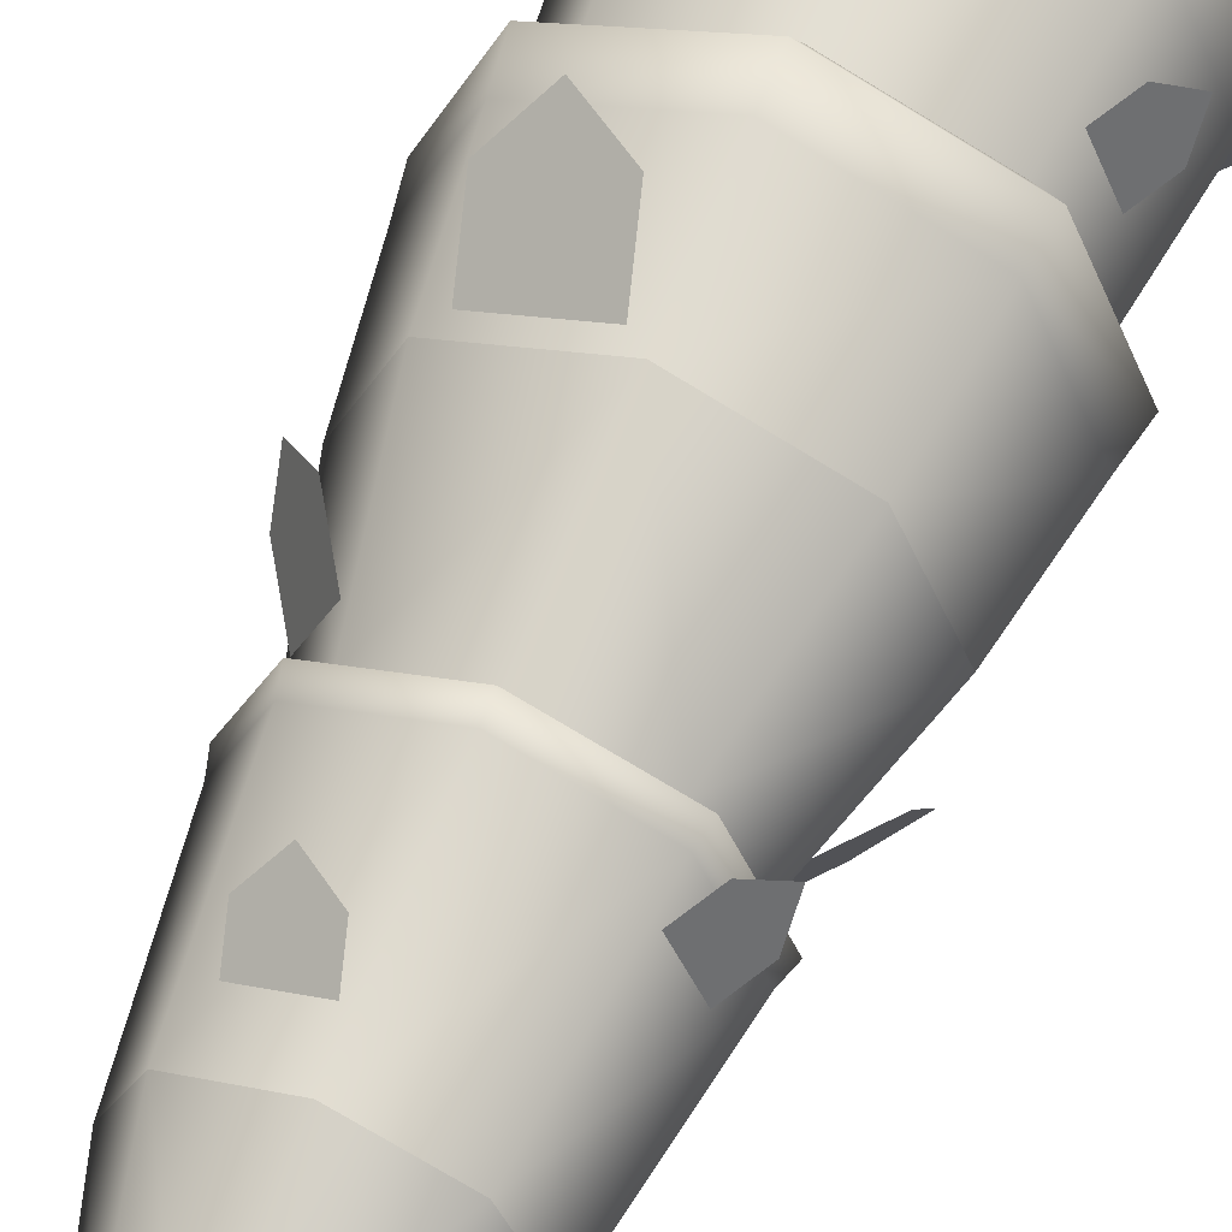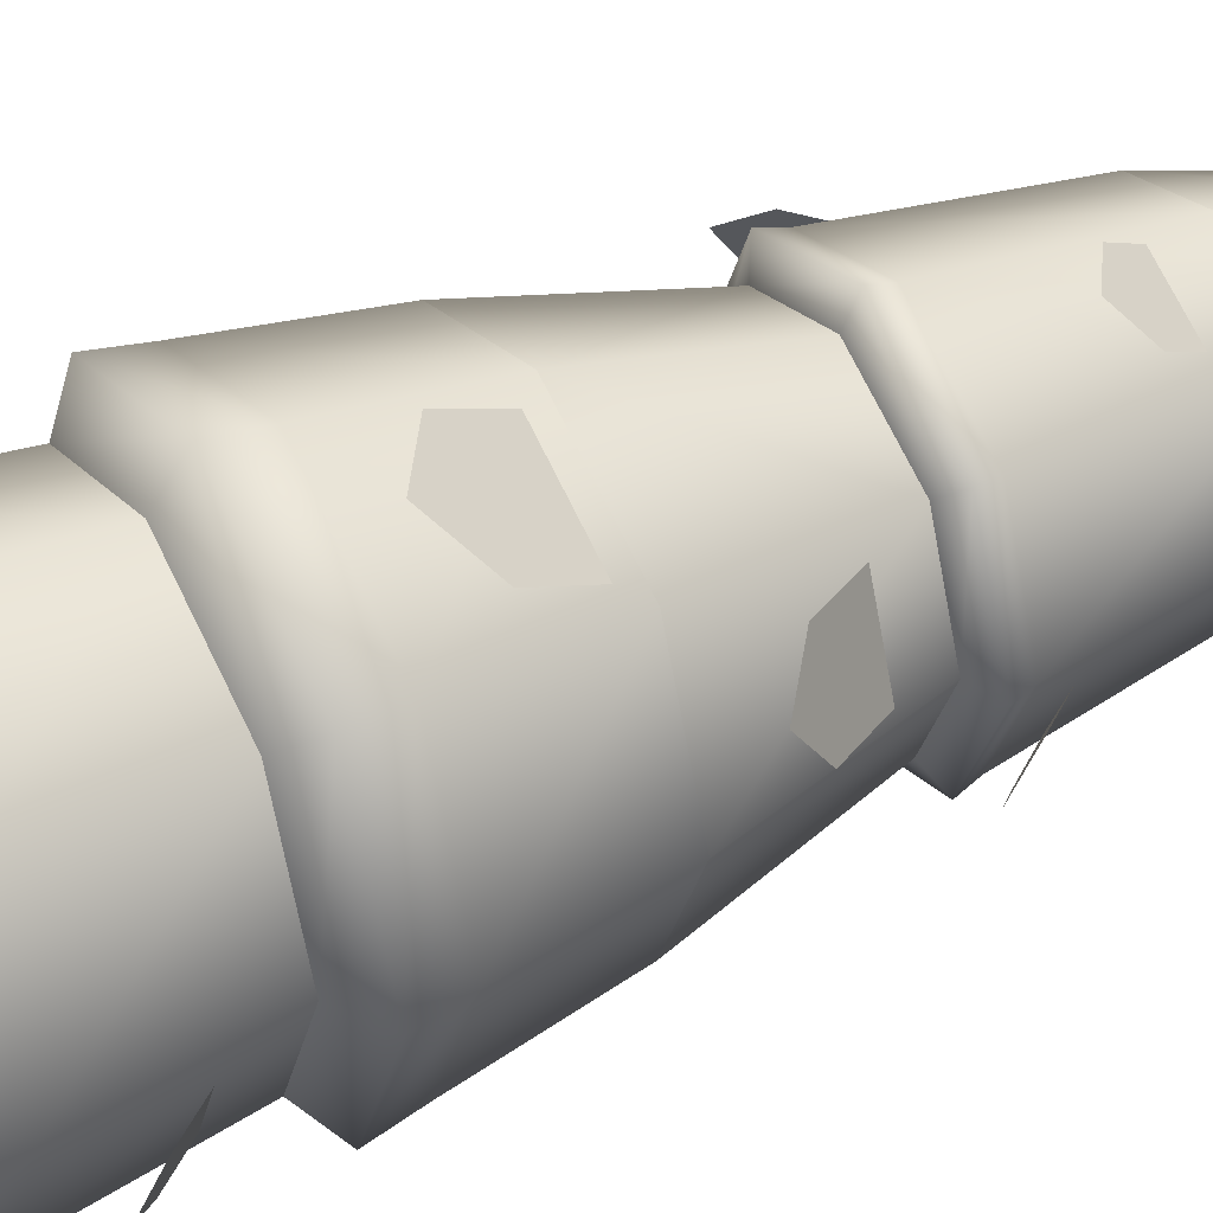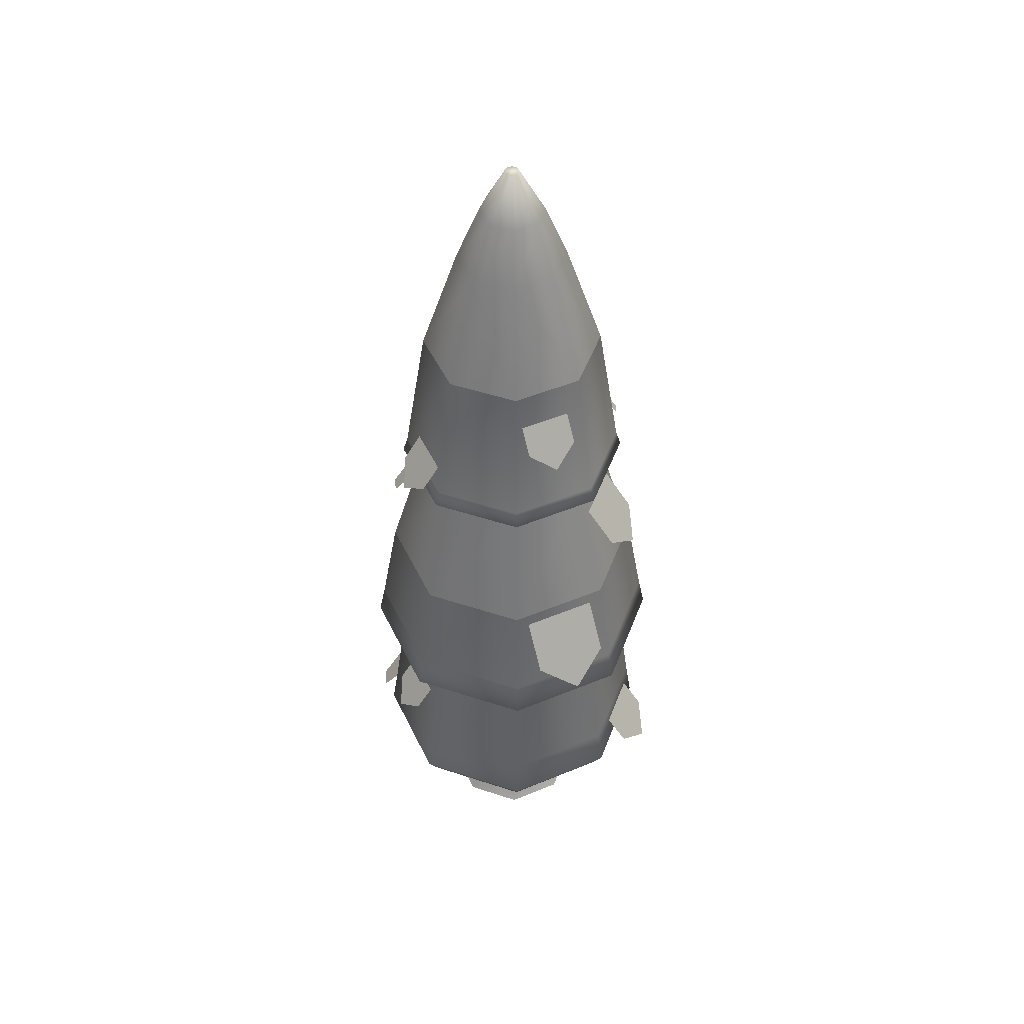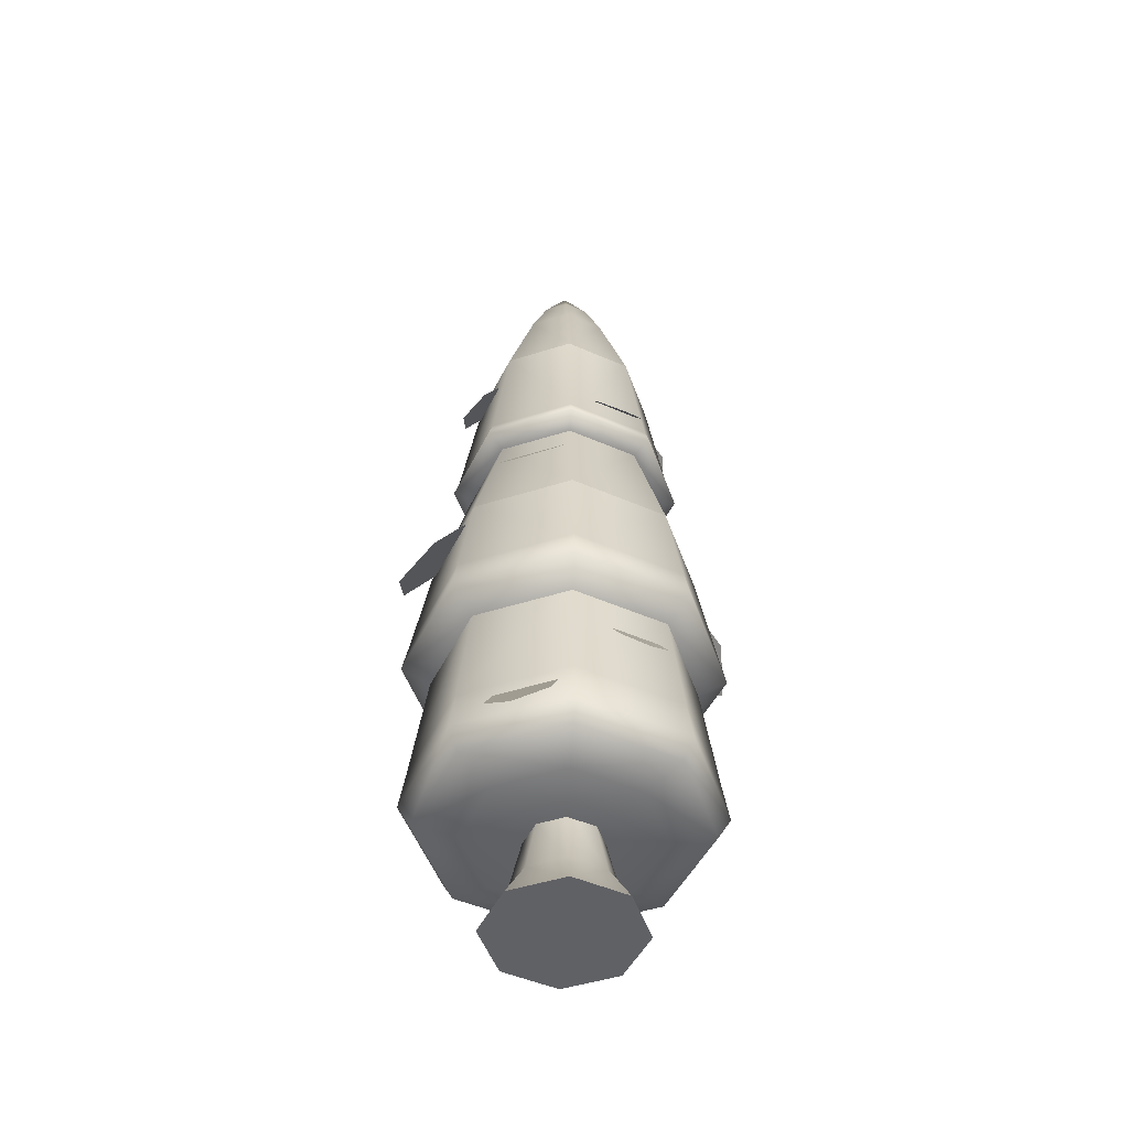
<metadata>
{"format":"obj","ext":"obj","renderer":"f3d","projection":"perspective","resolution":1024,"background":"white","views":[{"elev":58.7,"azim":-157.5,"up":"+Z"},{"elev":44.4,"azim":61.9,"up":"+Z"},{"elev":48.3,"azim":177.7,"up":"+Y"},{"elev":-49.3,"azim":-93.3,"up":"+Y"}]}
</metadata>
<code>
o @wall.008
v -19.86 0.6262 15.91
v -19.86 0.5943 16.13
v -19.46 0.6262 16.07
v -19.62 0.5943 16.23
v -20.77 2.09 16.47
v -20.8 1.887 16.47
v -20.5 2.09 15.83
v -20.53 1.887 15.8
v -20.42 0.6262 16.47
v -20.2 0.5943 16.47
v -20.26 0.6262 16.07
v -20.1 0.5943 16.23
v -19.86 0.6262 17.03
v -19.86 0.69 17.29
v -19.46 0.6262 16.87
v -19.28 0.69 17.05
v -19.67 5.478 16.47
v -19.82 5.752 16.47
v -19.72 5.478 16.33
v -19.83 5.752 16.44
v -19.52 0.5943 16.47
v -19.3 0.6262 16.47
v -20 5.478 16.33
v -19.86 5.478 16.27
v -19.89 5.752 16.44
v -19.86 5.752 16.43
v -19.62 0.5943 16.71
v -20.5 0.8175 15.83
v -19.86 0.8175 15.57
v -20.47 1.072 15.86
v -19.86 1.072 15.61
v -20 5.478 16.61
v -20.05 5.478 16.47
v -19.89 5.752 16.5
v -19.9 5.752 16.47
v -18.96 0.8175 16.47
v -19.22 0.8175 15.83
v -19.03 0.69 16.47
v -19.28 0.69 15.88
v -20.5 0.8175 17.1
v -20.76 0.8175 16.47
v -20.47 1.072 17.08
v -20.72 1.072 16.47
v -20.44 0.69 17.05
v -20.26 0.6262 16.87
v -19.86 0.8175 17.37
v -19.86 1.887 15.52
v -19.86 2.09 15.56
v -19.86 1.072 17.33
v -19.22 0.8175 17.1
v -19.25 1.072 17.08
v -19.86 0.69 15.64
v -19.86 5.478 16.66
v -19.86 5.752 16.51
v -20.68 0.69 16.47
v -18.91 1.887 16.47
v -18.95 2.09 16.47
v -19.19 1.887 15.8
v -19.22 2.09 15.83
v -19.72 5.478 16.61
v -19.83 5.752 16.5
v -19.25 1.072 15.86
v -19.86 3.525 15.76
v -19.36 3.525 15.97
v -19.86 3.619 15.79
v -19.38 3.619 15.99
v -19.19 1.887 17.14
v -19.86 1.887 17.41
v -19.22 2.09 17.11
v -19.86 2.09 17.37
v -19 1.072 16.47
v -19.36 3.525 16.97
v -19.38 3.619 16.95
v -19.15 3.525 16.47
v -19.18 3.619 16.47
v -20.54 3.619 16.47
v -20.57 3.525 16.47
v -20.34 3.619 15.99
v -20.36 3.525 15.97
v -20.53 1.887 17.14
v -20.5 2.09 17.11
v -20.36 3.525 16.97
v -20.34 3.619 16.95
v -20.18 5.152 16.47
v -20.09 5.152 16.24
v -19.86 3.525 17.18
v -19.86 3.619 17.15
v -19.86 4.476 17.01
v -20.25 4.476 16.85
v -19.53 5.152 16.47
v -19.63 5.152 16.24
v -19.47 4.476 16.08
v -19.86 4.476 15.92
v -19.86 5.152 16.14
v -19.86 5.152 16.79
v -19.47 4.476 16.85
v -19.63 5.152 16.7
v -19.31 4.476 16.47
v -20.4 4.476 16.47
v -20.09 5.152 16.7
v -20.25 4.476 16.08
v -20.44 0.69 15.88
v -20.1 0.5943 16.71
v -19.86 0.5943 16.81
v -20.44 3.47 16.47
v -20.27 3.47 16.88
v -19.86 3.47 17.05
v -19.45 3.47 16.88
v -19.28 3.47 16.47
v -19.45 3.47 16.06
v -19.86 3.47 15.89
v -20.27 3.47 16.06
v -20.63 1.768 16.47
v -20.41 1.768 15.92
v -20.41 1.768 17.01
v -19.86 1.768 17.24
v -19.31 1.768 17.01
v -19.09 1.768 16.47
v -19.86 1.768 15.7
v -19.31 1.768 15.92
v -19.86 2.704 15.67
v -19.29 2.704 15.9
v -19.29 2.704 17.03
v -19.06 2.704 16.47
v -20.43 2.704 17.03
v -19.86 2.704 17.27
v -20.43 2.704 15.9
v -20.66 2.704 16.47
v -19.5 4.111 17.01
v -19.58 4.409 16.82
v -19.61 4.002 17.14
v -19.86 4.409 16.93
v -19.78 4.111 17.13
v -19.22 3.031 16.91
v -19.45 3.391 16.81
v -19.06 2.899 16.77
v -19.31 3.391 16.47
v -19.08 3.031 16.57
v -19.29 2.354 17.25
v -19.41 2.801 16.96
v -19.46 2.191 17.44
v -19.83 2.801 17.14
v -19.71 2.354 17.43
v -20.43 2.354 15.68
v -20.31 2.801 15.97
v -20.26 2.191 15.49
v -19.89 2.801 15.8
v -20.01 2.354 15.51
v -20.22 4.111 15.93
v -20.14 4.409 16.12
v -20.11 4.002 15.8
v -19.86 4.409 16
v -19.94 4.111 15.81
v -20.5 3.031 16.03
v -20.27 3.391 16.13
v -20.66 2.899 16.16
v -20.41 3.391 16.46
v -20.64 3.031 16.37
v -20.68 0.8044 16.01
v -20.45 1.164 16.1
v -20.83 0.6722 16.14
v -20.59 1.164 16.44
v -20.82 0.8044 16.34
v -19.17 3.635 16.29
v -19.36 3.933 16.37
v -19.16 3.526 16.12
v -19.48 3.933 16.09
v -19.28 3.635 16.01
v -19.04 0.8044 16.93
v -19.27 1.164 16.83
v -18.88 0.6722 16.8
v -19.13 1.164 16.5
v -18.9 0.8044 16.6
v -20.55 3.635 16.65
v -20.36 3.933 16.57
v -20.56 3.526 16.82
v -20.24 3.933 16.85
v -20.44 3.635 16.93
v -20.67 1.389 16.72
v -20.48 1.687 16.64
v -20.68 1.28 16.88
v -20.36 1.687 16.91
v -20.56 1.389 16.99
v -19.05 1.389 16.22
v -19.24 1.687 16.3
v -19.03 1.28 16.05
v -19.36 1.687 16.02
v -19.16 1.389 15.94
v -19.41 0 16.47
v -19.54 -0 16.15
v -19.46 0 16.58
v -19.54 0 16.79
v -19.86 0 16.92
v -19.86 -0 16.02
v -20.18 0 16.79
v -20.18 -0 16.15
v -20.31 0 16.47
v -20.07 0.2561 16.26
v -20.16 0.2561 16.47
v -19.86 0.2561 16.17
v -19.65 0.2561 16.26
v -19.65 0.2561 16.68
v -19.86 0.2561 16.77
v -20.07 0.2561 16.68
v -19.56 0.2561 16.47
v -19.59 0.2561 16.54
v -19.86 0.5943 16.24
v -19.7 0.5943 16.31
v -20.08 0.5943 16.47
v -20.02 0.5943 16.63
v -20.02 0.5943 16.31
v -19.63 0.5943 16.47
v -19.86 0.5943 16.69
v -19.7 0.5943 16.63
f 3 2 1
f 2 3 4
f 7 6 5
f 6 7 8
f 11 10 9
f 10 11 12
f 15 14 13
f 14 15 16
f 1 12 11
f 12 1 2
f 19 18 17
f 18 19 20
f 3 21 4
f 21 3 22
f 25 24 23
f 24 25 26
f 21 15 27
f 15 21 22
f 30 29 28
f 29 30 31
f 34 33 32
f 33 34 35
f 38 37 36
f 37 38 39
f 42 41 40
f 41 42 43
f 45 14 44
f 14 45 13
f 46 44 14
f 44 46 40
f 7 47 8
f 47 7 48
f 50 49 46
f 49 50 51
f 30 41 43
f 41 30 28
f 39 1 52
f 1 39 3
f 52 37 39
f 37 52 29
f 54 32 53
f 32 54 34
f 41 44 40
f 44 41 55
f 58 57 56
f 57 58 59
f 61 53 60
f 53 61 54
f 29 62 37
f 62 29 31
f 65 64 63
f 64 65 66
f 69 68 67
f 68 69 70
f 34 25 35
f 25 34 54
f 25 54 26
f 26 54 61
f 26 61 20
f 20 61 18
f 16 36 50
f 36 16 38
f 36 51 50
f 51 36 71
f 74 73 72
f 73 74 75
f 64 75 74
f 75 64 66
f 78 77 76
f 77 78 79
f 81 6 80
f 6 81 5
f 78 63 79
f 63 78 65
f 70 80 68
f 80 70 81
f 56 69 67
f 69 56 57
f 39 22 3
f 22 39 38
f 16 46 14
f 46 16 50
f 83 77 82
f 77 83 76
f 23 84 33
f 84 23 85
f 87 82 86
f 82 87 83
f 88 83 87
f 83 88 89
f 90 19 17
f 19 90 91
f 93 91 92
f 91 93 94
f 96 95 88
f 95 96 97
f 75 92 98
f 92 75 66
f 100 99 89
f 99 100 84
f 98 91 90
f 91 98 92
f 89 76 83
f 76 89 99
f 101 94 93
f 94 101 85
f 93 66 65
f 66 93 92
f 60 95 97
f 95 60 53
f 96 87 73
f 87 96 88
f 85 99 84
f 99 85 101
f 90 60 97
f 60 90 17
f 95 89 88
f 89 95 100
f 23 94 85
f 94 23 24
f 73 86 72
f 86 73 87
f 101 76 99
f 76 101 78
f 32 84 100
f 84 32 33
f 98 97 96
f 97 98 90
f 49 40 46
f 40 49 42
f 52 11 102
f 11 52 1
f 101 65 78
f 65 101 93
f 37 71 36
f 71 37 62
f 24 91 94
f 91 24 19
f 12 103 10
f 103 12 2
f 103 2 104
f 104 2 4
f 104 4 27
f 27 4 21
f 27 13 104
f 13 27 15
f 35 23 33
f 23 35 25
f 103 13 45
f 13 103 104
f 28 52 102
f 52 28 29
f 10 45 9
f 45 10 103
f 26 19 24
f 19 26 20
f 28 55 41
f 55 28 102
f 22 16 15
f 16 22 38
f 48 58 47
f 58 48 59
f 102 9 55
f 9 102 11
f 9 44 55
f 44 9 45
f 17 61 60
f 61 17 18
f 53 100 95
f 100 53 32
f 75 96 73
f 96 75 98
f 105 82 77
f 82 105 106
f 106 86 82
f 86 106 107
f 108 86 107
f 86 108 72
f 109 72 108
f 72 109 74
f 64 109 110
f 109 64 74
f 64 111 63
f 111 64 110
f 79 105 77
f 105 79 112
f 63 112 79
f 112 63 111
f 8 113 6
f 113 8 114
f 113 80 6
f 80 113 115
f 115 68 80
f 68 115 116
f 117 68 116
f 68 117 67
f 118 67 117
f 67 118 56
f 47 114 8
f 114 47 119
f 58 118 120
f 118 58 56
f 47 120 119
f 120 47 58
f 111 122 121
f 122 111 110
f 124 108 123
f 108 124 109
f 126 106 125
f 106 126 107
f 124 110 109
f 110 124 122
f 112 121 127
f 121 112 111
f 106 128 125
f 128 106 105
f 108 126 123
f 126 108 107
f 112 128 105
f 128 112 127
f 121 59 48
f 59 121 122
f 116 42 49
f 42 116 115
f 57 123 69
f 123 57 124
f 51 116 49
f 116 51 117
f 57 122 124
f 122 57 59
f 113 30 43
f 30 113 114
f 126 81 70
f 81 126 125
f 125 5 81
f 5 125 128
f 127 48 7
f 48 127 121
f 69 126 70
f 126 69 123
f 62 118 71
f 118 62 120
f 127 5 128
f 5 127 7
f 71 117 51
f 117 71 118
f 114 31 30
f 31 114 119
f 119 62 31
f 62 119 120
f 115 43 42
f 43 115 113
f 133 131 132
f 132 131 130
f 129 130 131
f 136 135 134
f 135 136 137
f 137 136 138
f 143 141 142
f 142 141 140
f 139 140 141
f 148 146 147
f 147 146 145
f 144 145 146
f 153 151 152
f 152 151 150
f 149 150 151
f 156 155 154
f 155 156 157
f 157 156 158
f 161 160 159
f 160 161 162
f 162 161 163
f 166 165 164
f 165 166 167
f 167 166 168
f 171 170 169
f 170 171 172
f 172 171 173
f 176 175 174
f 175 176 177
f 177 176 178
f 181 180 179
f 180 181 182
f 182 181 183
f 186 185 184
f 185 186 187
f 187 186 188
f 191 190 189
f 190 191 192
f 190 192 193
f 190 193 194
f 194 193 195
f 194 195 196
f 196 195 197
f 197 198 196
f 198 197 199
f 200 190 194
f 190 200 201
f 196 200 194
f 200 196 198
f 202 193 192
f 193 202 203
f 197 204 199
f 204 197 195
f 201 189 190
f 189 201 205
f 206 189 205
f 189 206 191
f 191 206 202
f 191 202 192
f 193 204 195
f 204 193 203
f 207 201 200
f 201 207 208
f 204 209 199
f 209 204 210
f 199 211 198
f 211 199 209
f 208 205 201
f 205 208 212
f 203 210 204
f 210 203 213
f 214 203 202
f 203 214 213
f 212 206 205
f 206 212 214
f 206 214 202
f 198 207 200
f 207 198 211
f 3 2 1
f 2 3 4
f 7 6 5
f 6 7 8
f 11 10 9
f 10 11 12
f 15 14 13
f 14 15 16
f 1 12 11
f 12 1 2
f 19 18 17
f 18 19 20
f 3 21 4
f 21 3 22
f 25 24 23
f 24 25 26
f 21 15 27
f 15 21 22
f 30 29 28
f 29 30 31
f 34 33 32
f 33 34 35
f 38 37 36
f 37 38 39
f 42 41 40
f 41 42 43
f 45 14 44
f 14 45 13
f 46 44 14
f 44 46 40
f 7 47 8
f 47 7 48
f 50 49 46
f 49 50 51
f 30 41 43
f 41 30 28
f 39 1 52
f 1 39 3
f 52 37 39
f 37 52 29
f 54 32 53
f 32 54 34
f 41 44 40
f 44 41 55
f 58 57 56
f 57 58 59
f 61 53 60
f 53 61 54
f 29 62 37
f 62 29 31
f 65 64 63
f 64 65 66
f 69 68 67
f 68 69 70
f 34 25 35
f 25 34 54
f 25 54 26
f 26 54 61
f 26 61 20
f 20 61 18
f 16 36 50
f 36 16 38
f 36 51 50
f 51 36 71
f 74 73 72
f 73 74 75
f 64 75 74
f 75 64 66
f 78 77 76
f 77 78 79
f 81 6 80
f 6 81 5
f 78 63 79
f 63 78 65
f 70 80 68
f 80 70 81
f 56 69 67
f 69 56 57
f 39 22 3
f 22 39 38
f 16 46 14
f 46 16 50
f 83 77 82
f 77 83 76
f 23 84 33
f 84 23 85
f 87 82 86
f 82 87 83
f 88 83 87
f 83 88 89
f 90 19 17
f 19 90 91
f 93 91 92
f 91 93 94
f 96 95 88
f 95 96 97
f 75 92 98
f 92 75 66
f 100 99 89
f 99 100 84
f 98 91 90
f 91 98 92
f 89 76 83
f 76 89 99
f 101 94 93
f 94 101 85
f 93 66 65
f 66 93 92
f 60 95 97
f 95 60 53
f 96 87 73
f 87 96 88
f 85 99 84
f 99 85 101
f 90 60 97
f 60 90 17
f 95 89 88
f 89 95 100
f 23 94 85
f 94 23 24
f 73 86 72
f 86 73 87
f 101 76 99
f 76 101 78
f 32 84 100
f 84 32 33
f 98 97 96
f 97 98 90
f 49 40 46
f 40 49 42
f 52 11 102
f 11 52 1
f 101 65 78
f 65 101 93
f 37 71 36
f 71 37 62
f 24 91 94
f 91 24 19
f 12 103 10
f 103 12 2
f 103 2 104
f 104 2 4
f 104 4 27
f 27 4 21
f 27 13 104
f 13 27 15
f 35 23 33
f 23 35 25
f 103 13 45
f 13 103 104
f 28 52 102
f 52 28 29
f 10 45 9
f 45 10 103
f 26 19 24
f 19 26 20
f 28 55 41
f 55 28 102
f 22 16 15
f 16 22 38
f 48 58 47
f 58 48 59
f 102 9 55
f 9 102 11
f 9 44 55
f 44 9 45
f 17 61 60
f 61 17 18
f 53 100 95
f 100 53 32
f 75 96 73
f 96 75 98
f 105 82 77
f 82 105 106
f 106 86 82
f 86 106 107
f 108 86 107
f 86 108 72
f 109 72 108
f 72 109 74
f 64 109 110
f 109 64 74
f 64 111 63
f 111 64 110
f 79 105 77
f 105 79 112
f 63 112 79
f 112 63 111
f 8 113 6
f 113 8 114
f 113 80 6
f 80 113 115
f 115 68 80
f 68 115 116
f 117 68 116
f 68 117 67
f 118 67 117
f 67 118 56
f 47 114 8
f 114 47 119
f 58 118 120
f 118 58 56
f 47 120 119
f 120 47 58
f 111 122 121
f 122 111 110
f 124 108 123
f 108 124 109
f 126 106 125
f 106 126 107
f 124 110 109
f 110 124 122
f 112 121 127
f 121 112 111
f 106 128 125
f 128 106 105
f 108 126 123
f 126 108 107
f 112 128 105
f 128 112 127
f 121 59 48
f 59 121 122
f 116 42 49
f 42 116 115
f 57 123 69
f 123 57 124
f 51 116 49
f 116 51 117
f 57 122 124
f 122 57 59
f 113 30 43
f 30 113 114
f 126 81 70
f 81 126 125
f 125 5 81
f 5 125 128
f 127 48 7
f 48 127 121
f 69 126 70
f 126 69 123
f 62 118 71
f 118 62 120
f 127 5 128
f 5 127 7
f 71 117 51
f 117 71 118
f 114 31 30
f 31 114 119
f 119 62 31
f 62 119 120
f 115 43 42
f 43 115 113
f 133 131 132
f 132 131 130
f 129 130 131
f 136 135 134
f 135 136 137
f 137 136 138
f 143 141 142
f 142 141 140
f 139 140 141
f 148 146 147
f 147 146 145
f 144 145 146
f 153 151 152
f 152 151 150
f 149 150 151
f 156 155 154
f 155 156 157
f 157 156 158
f 161 160 159
f 160 161 162
f 162 161 163
f 166 165 164
f 165 166 167
f 167 166 168
f 171 170 169
f 170 171 172
f 172 171 173
f 176 175 174
f 175 176 177
f 177 176 178
f 181 180 179
f 180 181 182
f 182 181 183
f 186 185 184
f 185 186 187
f 187 186 188
f 191 190 189
f 190 191 192
f 190 192 193
f 190 193 194
f 194 193 195
f 194 195 196
f 196 195 197
f 197 198 196
f 198 197 199
f 200 190 194
f 190 200 201
f 196 200 194
f 200 196 198
f 202 193 192
f 193 202 203
f 197 204 199
f 204 197 195
f 201 189 190
f 189 201 205
f 206 189 205
f 189 206 191
f 191 206 202
f 191 202 192
f 193 204 195
f 204 193 203
f 207 201 200
f 201 207 208
f 204 209 199
f 209 204 210
f 199 211 198
f 211 199 209
f 208 205 201
f 205 208 212
f 203 210 204
f 210 203 213
f 214 203 202
f 203 214 213
f 212 206 205
f 206 212 214
f 206 214 202
f 198 207 200
f 207 198 211

</code>
